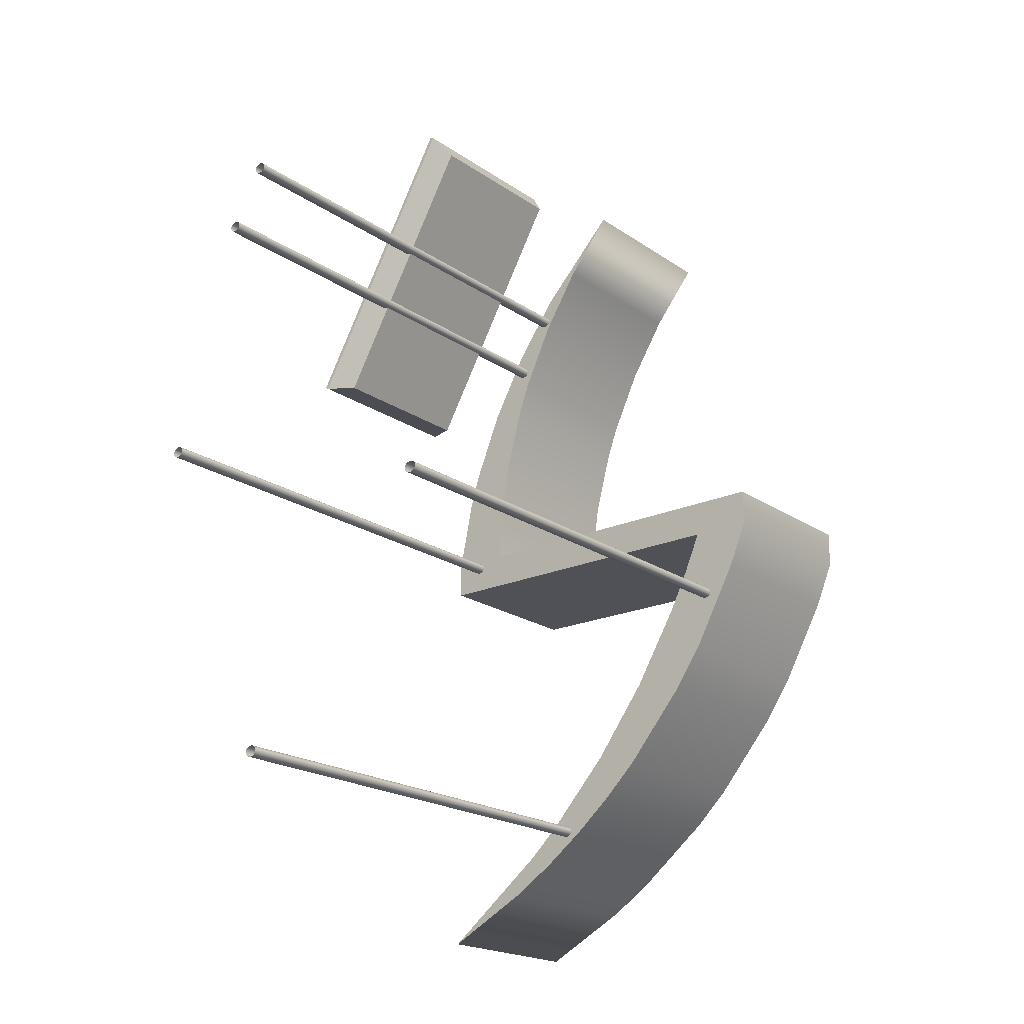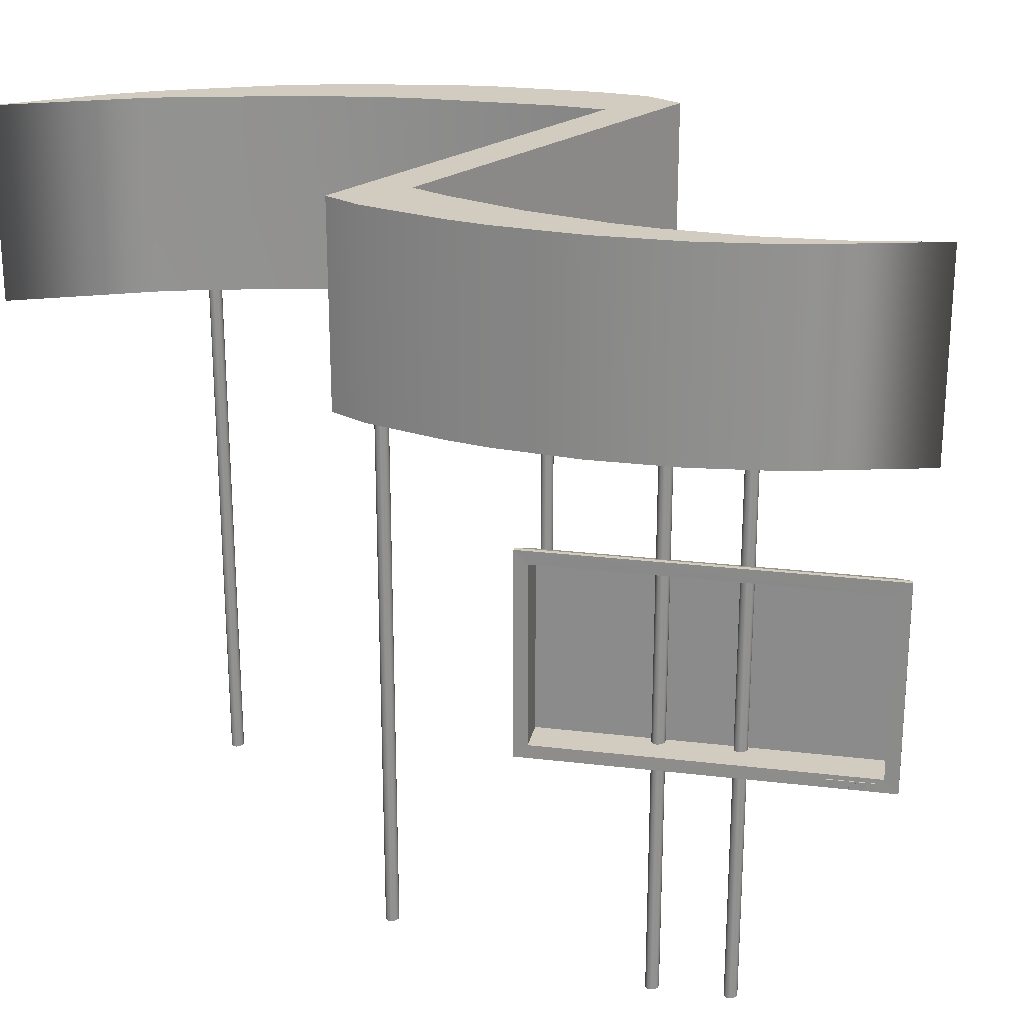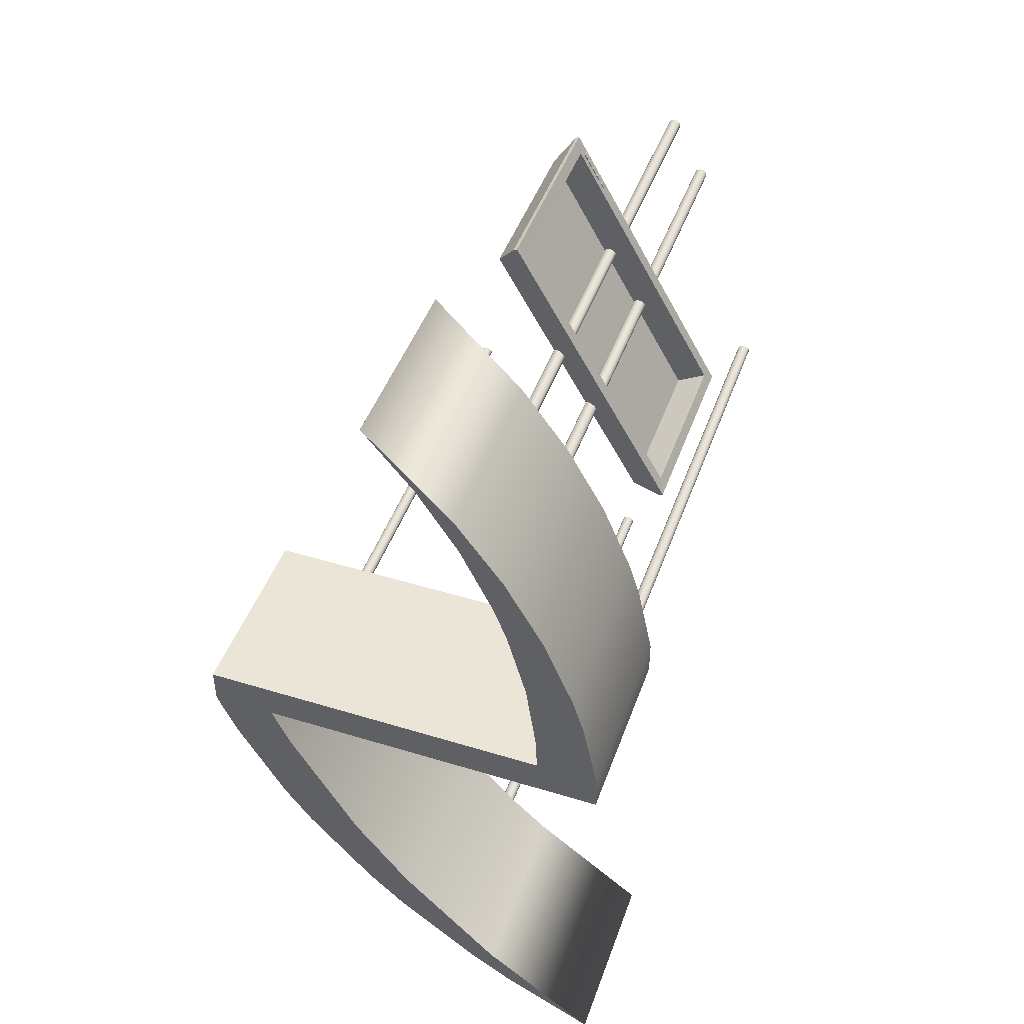
<metadata>
{"format":"obj","ext":"obj","renderer":"f3d","projection":"perspective","resolution":1024,"background":"white","views":[{"elev":-20.4,"azim":39.2,"up":"+Z"},{"elev":23.8,"azim":-48.9,"up":"+Y"},{"elev":46.0,"azim":-160.7,"up":"+Z"}]}
</metadata>
<code>
o zkioskuppersingle4_ExpoBooth.003_ExpoBooth.003
v 0.2412 3.261 -1.376
v 0.2412 2.361 -1.376
v 0.06305 2.361 -1.547
v -0.5426 2.361 -1.996
v -0.9953 2.361 -2.232
v -0.9953 3.261 -2.232
v -0.5426 3.261 -1.996
v -0.3302 3.261 -1.858
v 0.3006 3.261 -0.9472
v 0.03065 3.261 -1.309
v 0.03065 2.361 -1.309
v 0.5301 2.361 -0.5638
v 0.63 3.261 -0.3649
v 0.5598 2.361 -1.002
v 0.6976 3.261 -0.8032
v 0.9288 3.261 -0.382
v 0.9288 2.361 -0.382
v 1.021 3.261 -0.1624
v 1.021 2.361 -0.1624
v -0.2781 2.361 -1.646
v 0.7183 3.261 -0.1624
v 0.63 2.361 -0.3649
v -0.1278 2.361 -1.708
v -0.3302 2.361 -1.858
v -0.4455 2.361 -1.804
v -0.4455 3.261 -1.804
v 1.021 3.261 0.01761
v 1.021 2.361 0.01761
v 0.6975 2.361 -0.8032
v 0.5598 3.261 -1.002
v 0.06305 3.261 -1.547
v 0.3006 2.361 -0.9472
v 0.7182 2.361 -0.1624
v -0.5283 2.361 1.257
v -0.5283 3.261 1.257
v -0.7164 3.261 0.9203
v -0.2997 3.261 1.572
v -0.2997 2.361 1.572
v 0.1134 2.361 1.998
v -0.5409 3.261 0.8987
v -0.5409 2.361 0.8987
v -0.6345 2.361 0.5513
v -0.9953 3.261 0.01761
v -0.9953 2.361 0.01761
v -0.918 2.361 0.3866
v -0.6849 2.361 0.1967
v -0.6849 3.261 0.1967
v -0.918 3.261 0.3866
v -0.8622 2.361 0.5684
v -0.1224 3.261 1.709
v -0.1224 2.361 1.709
v -0.3204 2.361 1.397
v -0.4778 3.261 1.069
v -0.3204 3.261 1.397
v -0.8621 3.261 0.5684
v -0.7164 2.361 0.9203
v -0.4779 2.361 1.069
v -0.6929 2.361 0.01761
v -0.9953 3.261 -0.1624
v -0.9953 2.361 -0.1624
v 0.1134 3.261 1.998
v -0.6345 3.261 0.5513
v -0.693 3.261 0.01761
v -0.7461 1.131 0.7061
v -0.03865 1.131 1.942
v -0.1566 1.131 2.009
v -0.03865 1.932 1.942
v -0.1278 1.99 2.061
v -0.1278 1.072 2.061
v -0.1737 1.131 2.019
v -0.8811 1.131 0.7826
v -0.9108 1.072 0.7322
v -0.1449 1.99 2.071
v -0.1449 1.072 2.071
v -0.8792 2.361 -0.03459
v -0.8766 2.361 -0.04089
v -0.1737 1.932 2.019
v -0.9107 1.99 0.7322
v -0.8937 1.99 0.7223
v -0.8937 1.072 0.7223
v -0.8811 1.932 0.7826
v -0.3726 2.361 1.453
v -0.3699 2.361 1.459
v -0.8649 1.131 0.7736
v -0.8649 1.932 0.7736
v -0.8325 2.361 -0.003989
v -0.7461 1.932 0.7061
v -0.1566 1.932 2.009
v -0.3114 2.361 1.44
v 0.7866 2.361 -0.5017
v 0.7875 2.361 -0.5089
v 0.7254 2.361 -0.5017
v 0.7866 2.361 -0.5161
v 0.7245 2.361 -0.5089
v 0.7839 2.361 -0.5224
v 0.7254 2.361 -0.5161
v 0.7794 2.361 -0.5278
v 0.729 2.361 -0.5224
v 0.7335 2.361 -0.5278
v 0.7722 2.361 -0.5323
v 0.7398 2.361 -0.5323
v 0.765 2.361 -0.535
v 0.756 2.361 -0.5359
v 0.7479 2.361 -0.535
v -0.2448 2.361 -1.693
v -0.2439 2.361 -1.687
v -0.2403 2.361 -1.68
v -0.2357 2.361 -1.674
v -0.1898 2.361 -1.674
v -0.1854 2.361 -1.68
v -0.2286 2.361 -1.67
v -0.2214 2.361 -1.667
v -0.1971 2.361 -1.67
v -0.2124 2.361 -1.666
v -0.2042 2.361 -1.667
v -0.1818 2.361 -1.687
v -0.2439 2.361 -1.7
v -0.1809 2.361 -1.693
v -0.1818 2.361 -1.7
v -0.1854 2.361 -1.707
v -0.2403 2.361 -1.707
v -0.1898 2.361 -1.712
v -0.2357 2.361 -1.712
v -0.1971 2.361 -1.717
v -0.2286 2.361 -1.717
v -0.2042 2.361 -1.719
v -0.2214 2.361 -1.719
v -0.2124 2.361 -1.721
v -0.8217 2.361 -0.04089
v -0.8262 2.361 -0.04629
v -0.8487 2.361 -0.000389
v -0.8406 2.361 -0.001289
v -0.8325 2.361 -0.05079
v -0.8577 2.361 -0.001289
v -0.8406 2.361 -0.05349
v -0.8487 2.361 -0.05439
v -0.8649 2.361 -0.003989
v -0.531 2.361 1.139
v 0.7839 2.361 -0.4954
v -0.5247 2.361 1.135
v -0.5166 2.361 1.132
v 0.7794 2.361 -0.49
v 0.7722 2.361 -0.4855
v 0.765 2.361 -0.4828
v -0.5355 2.361 1.145
v -0.5391 2.361 1.152
v 0.756 2.361 -0.4819
v -0.54 2.361 1.158
v 0.7479 2.361 -0.4828
v -0.5391 2.361 1.165
v 0.729 2.361 -0.4954
v -0.5355 2.361 1.171
v 0.7335 2.361 -0.49
v 0.7398 2.361 -0.4855
v -0.8721 2.361 -0.008489
v -0.8766 2.361 -0.01389
v -0.8792 2.361 -0.02019
v -0.8577 2.361 -0.05349
v -0.8811 2.361 -0.02739
v -0.8649 2.361 -0.05079
v -0.8721 2.361 -0.04629
v -0.3735 2.361 1.446
v -0.8181 2.361 -0.03459
v -0.8172 2.361 -0.02739
v -0.8262 2.361 -0.008489
v -0.8181 2.361 -0.02019
v -0.8217 2.361 -0.01389
v -0.531 2.361 1.177
v -0.5085 2.361 1.131
v -0.5247 2.361 1.181
v -0.4995 2.361 1.132
v -0.5166 2.361 1.185
v -0.4923 2.361 1.135
v -0.5085 2.361 1.186
v -0.4851 2.361 1.139
v -0.4995 2.361 1.185
v -0.4806 2.361 1.145
v -0.4923 2.361 1.181
v -0.4779 2.361 1.152
v -0.4851 2.361 1.177
v -0.477 2.361 1.158
v -0.4806 2.361 1.171
v -0.4779 2.361 1.165
v -0.3645 2.361 1.465
v -0.3726 2.361 1.44
v -0.3582 2.361 1.469
v -0.3699 2.361 1.432
v -0.3501 2.361 1.473
v -0.3645 2.361 1.427
v -0.342 2.361 1.474
v -0.3582 2.361 1.423
v -0.3339 2.361 1.473
v -0.3258 2.361 1.469
v -0.3501 2.361 1.42
v -0.3195 2.361 1.465
v -0.342 2.361 1.419
v -0.3141 2.361 1.459
v -0.3339 2.361 1.42
v -0.3114 2.361 1.453
v -0.3258 2.361 1.423
v -0.3105 2.361 1.446
v -0.3195 2.361 1.427
v -0.3141 2.361 1.432
v 0.7246 -0.04358 -0.5089
v 0.7255 -0.04358 -0.5017
v 0.729 -0.04358 -0.4954
v 0.7723 -0.04358 -0.5323
v 0.7651 -0.04358 -0.535
v 0.748 -0.04358 -0.4828
v 0.756 -0.04358 -0.4819
v 0.729 -0.04358 -0.5224
v 0.7255 -0.04358 -0.5161
v 0.756 -0.04358 -0.5359
v 0.748 -0.04358 -0.535
v 0.7399 -0.04358 -0.4855
v 0.7794 -0.04358 -0.5278
v 0.7723 -0.04358 -0.4855
v 0.7794 -0.04358 -0.49
v 0.7651 -0.04358 -0.4828
v 0.7336 -0.04358 -0.5278
v 0.784 -0.04358 -0.4954
v 0.7866 -0.04358 -0.5017
v 0.784 -0.04358 -0.5224
v 0.7875 -0.04358 -0.5089
v 0.7336 -0.04358 -0.49
v 0.7866 -0.04358 -0.5161
v 0.7399 -0.04358 -0.5323
v -0.8766 -0.04358 -0.04089
v -0.8792 -0.04358 -0.03459
v -0.8217 -0.04357 -0.01389
v -0.8181 -0.04357 -0.02019
v -0.8217 -0.04357 -0.04089
v -0.8262 -0.04357 -0.04629
v -0.8406 -0.04357 -0.001289
v -0.8325 -0.04357 -0.003989
v -0.8172 -0.04357 -0.02739
v -0.8792 -0.04358 -0.02019
v -0.8766 -0.04358 -0.01389
v -0.8811 -0.04358 -0.02739
v -0.8325 -0.04357 -0.05079
v -0.8406 -0.04357 -0.05349
v -0.8576 -0.04357 -0.001289
v -0.8487 -0.04357 -0.000389
v -0.8576 -0.04357 -0.05349
v -0.8649 -0.04358 -0.05079
v -0.8262 -0.04357 -0.008489
v -0.8721 -0.04358 -0.008489
v -0.8649 -0.04358 -0.003989
v -0.8181 -0.04357 -0.03459
v -0.8487 -0.04357 -0.05439
v -0.8721 -0.04358 -0.04629
v -0.5247 -0.04357 1.135
v -0.531 -0.04357 1.139
v -0.4769 -0.04357 1.158
v -0.4779 -0.04357 1.152
v -0.531 -0.04357 1.177
v -0.5247 -0.04357 1.181
v -0.4806 -0.04357 1.145
v -0.4851 -0.04357 1.139
v -0.54 -0.04357 1.158
v -0.5391 -0.04357 1.165
v -0.5166 -0.04357 1.185
v -0.4779 -0.04357 1.165
v -0.5084 -0.04357 1.186
v -0.4995 -0.04357 1.132
v -0.5084 -0.04357 1.131
v -0.5166 -0.04357 1.132
v -0.4995 -0.04357 1.185
v -0.5355 -0.04357 1.145
v -0.4851 -0.04357 1.177
v -0.4806 -0.04357 1.171
v -0.5391 -0.04357 1.152
v -0.4923 -0.04357 1.135
v -0.5355 -0.04357 1.171
v -0.4923 -0.04357 1.181
v -0.1853 -0.04358 -1.707
v -0.2357 -0.04358 -1.674
v -0.2286 -0.04358 -1.67
v -0.2447 -0.04358 -1.693
v -0.2439 -0.04358 -1.687
v -0.2402 -0.04358 -1.68
v -0.1809 -0.04358 -1.693
v -0.1817 -0.04358 -1.7
v -0.1898 -0.04358 -1.712
v -0.2402 -0.04358 -1.707
v -0.2439 -0.04358 -1.7
v -0.2124 -0.04358 -1.721
v -0.2214 -0.04358 -1.719
v -0.2042 -0.04358 -1.719
v -0.2357 -0.04358 -1.712
v -0.2124 -0.04358 -1.666
v -0.2042 -0.04358 -1.667
v -0.1971 -0.04358 -1.717
v -0.2214 -0.04358 -1.667
v -0.2286 -0.04358 -1.717
v -0.1817 -0.04358 -1.687
v -0.1971 -0.04358 -1.67
v -0.1898 -0.04358 -1.674
v -0.1853 -0.04358 -1.68
v -0.3699 -0.04357 1.459
v -0.314 -0.04358 1.432
v -0.3195 -0.04358 1.427
v -0.3258 -0.04358 1.423
v -0.3339 -0.04358 1.473
v -0.3258 -0.04358 1.469
v -0.3105 -0.04358 1.446
v -0.3114 -0.04358 1.44
v -0.3644 -0.04358 1.465
v -0.3582 -0.04358 1.469
v -0.3699 -0.04357 1.432
v -0.3726 -0.04357 1.44
v -0.3644 -0.04358 1.427
v -0.3339 -0.04358 1.42
v -0.3419 -0.04358 1.419
v -0.3114 -0.04358 1.453
v -0.314 -0.04358 1.459
v -0.3501 -0.04358 1.42
v -0.3419 -0.04358 1.474
v -0.3582 -0.04358 1.423
v -0.3726 -0.04357 1.453
v -0.3195 -0.04358 1.465
v -0.3501 -0.04358 1.473
v -0.3735 -0.04357 1.446
v -0.2921 1.085 1.829
v -0.2795 1.085 1.852
v -0.2795 1.112 1.852
v -0.2871 1.085 1.826
v -0.2921 1.112 1.829
v -0.2745 1.085 1.849
v -0.2511 1.112 1.889
v -0.2561 1.112 1.892
v -0.2561 1.085 1.892
v -0.2354 1.112 1.928
v -0.2304 1.112 1.925
v -0.2439 1.112 1.902
v -0.2439 1.085 1.902
v -0.2304 1.085 1.925
v -0.2354 1.085 1.928
v -0.2745 1.112 1.849
v -0.2646 1.085 1.866
v -0.2511 1.085 1.889
v -0.2489 1.085 1.905
v -0.2489 1.112 1.905
v -0.2282 1.085 1.94
v -0.2232 1.085 1.937
v -0.2097 1.085 1.961
v -0.2097 1.112 1.961
v -0.2147 1.112 1.964
v -0.2147 1.085 1.964
v -0.2282 1.112 1.94
v -0.2232 1.112 1.937
v -0.2696 1.085 1.869
v -0.2696 1.112 1.869
v -0.2871 1.112 1.826
v -0.2646 1.112 1.866
v -0.2016 1.085 1.976
v -0.2066 1.085 1.979
v -0.2066 1.112 1.979
v -0.1931 1.112 2.001
v -0.1881 1.112 1.999
v -0.2016 1.112 1.976
v -0.1881 1.085 1.999
v -0.1931 1.085 2.001
f 1 2 3
f 4 5 6
f 4 7 8
f 9 10 11
f 12 13 9
f 14 2 1
f 15 16 17
f 16 18 19
f 20 11 10
f 21 13 22
f 23 24 8
f 5 25 26
f 18 27 28
f 29 14 30
f 31 1 3
f 7 4 6
f 24 4 8
f 32 9 11
f 32 12 9
f 30 14 1
f 29 15 17
f 17 16 19
f 26 25 20
f 20 10 26
f 22 33 21
f 13 12 22
f 31 3 23
f 23 8 31
f 6 5 26
f 19 18 28
f 15 29 30
f 34 35 36
f 37 38 39
f 40 41 42
f 43 44 45
f 42 46 47
f 48 45 49
f 35 34 38
f 50 51 52
f 39 51 50
f 53 54 52
f 55 49 56
f 57 41 40
f 47 46 58
f 59 60 44
f 56 34 36
f 61 37 39
f 62 40 42
f 48 43 45
f 62 42 47
f 55 48 49
f 37 35 38
f 54 50 52
f 61 39 50
f 57 53 52
f 36 55 56
f 53 57 40
f 63 47 58
f 43 59 44
f 29 12 32
f 64 65 66
f 67 68 69
f 70 71 72
f 68 73 74
f 25 4 24
f 75 60 76
f 66 70 77
f 78 79 80
f 77 78 81
f 33 60 59
f 34 82 83
f 21 63 27
f 84 85 81
f 58 46 86
f 64 84 85
f 87 64 80
f 87 79 68
f 67 88 66
f 77 81 85
f 84 71 70
f 52 51 89
f 69 74 72
f 87 85 88
f 78 73 68
f 27 63 58
f 64 87 67
f 64 65 69
f 17 90 91
f 12 92 22
f 17 91 93
f 12 94 92
f 17 93 95
f 12 96 94
f 29 95 97
f 98 96 12
f 29 17 95
f 99 98 12
f 29 97 100
f 101 99 12
f 29 100 102
f 29 101 12
f 29 102 103
f 29 104 101
f 20 105 106
f 14 29 32
f 20 106 107
f 2 32 11
f 108 20 107
f 109 110 23
f 111 20 108
f 3 109 23
f 112 20 111
f 113 109 3
f 114 20 112
f 115 113 3
f 115 20 114
f 11 115 3
f 32 2 14
f 104 29 103
f 115 11 20
f 11 3 2
f 84 64 66
f 65 67 69
f 73 77 70
f 70 72 74
f 74 73 70
f 69 68 74
f 23 110 116
f 117 105 20
f 23 116 118
f 25 117 20
f 23 118 119
f 24 117 25
f 23 119 120
f 24 121 117
f 23 120 122
f 24 123 121
f 23 122 124
f 24 125 123
f 23 124 126
f 24 127 125
f 24 126 128
f 126 24 23
f 25 5 4
f 24 128 127
f 49 45 42
f 58 129 130
f 131 132 46
f 58 130 133
f 134 131 46
f 60 58 133
f 42 45 46
f 60 133 135
f 46 45 134
f 60 135 136
f 134 45 44
f 33 28 58
f 137 134 44
f 33 17 19
f 57 138 41
f 139 90 17
f 140 57 141
f 142 139 17
f 140 138 57
f 143 142 17
f 138 56 41
f 144 143 17
f 56 42 41
f 33 22 17
f 56 138 145
f 17 22 144
f 56 145 146
f 144 22 147
f 56 146 148
f 147 22 149
f 56 148 150
f 22 92 151
f 150 152 34
f 22 151 153
f 56 150 34
f 149 22 154
f 49 42 56
f 154 22 153
f 155 137 44
f 33 19 28
f 155 44 156
f 60 33 58
f 44 157 156
f 60 136 158
f 159 157 44
f 60 158 160
f 75 159 44
f 60 160 161
f 60 75 44
f 60 161 76
f 88 66 77
f 72 78 80
f 72 71 81
f 78 77 73
f 78 72 81
f 21 33 59
f 83 38 34
f 34 162 82
f 7 6 26
f 63 59 43
f 31 26 10
f 62 48 55
f 8 7 26
f 62 55 36
f 1 10 9
f 53 36 35
f 31 8 26
f 54 35 37
f 15 9 13
f 37 61 50
f 1 31 10
f 37 50 54
f 16 13 21
f 53 35 54
f 30 1 9
f 40 36 53
f 15 30 9
f 62 36 40
f 16 15 13
f 47 48 62
f 18 16 21
f 43 48 47
f 63 21 59
f 21 27 18
f 43 47 63
f 71 84 81
f 163 129 58
f 46 132 86
f 164 163 58
f 58 86 165
f 166 164 58
f 58 165 167
f 167 166 58
f 87 64 85
f 79 87 80
f 67 87 68
f 65 67 66
f 88 77 85
f 66 84 70
f 34 152 168
f 169 141 57
f 34 168 170
f 171 169 57
f 34 170 172
f 173 171 57
f 34 172 174
f 175 173 57
f 34 174 176
f 177 175 57
f 34 176 178
f 179 177 57
f 34 178 180
f 181 179 57
f 52 180 182
f 181 57 52
f 52 34 180
f 183 181 52
f 52 182 183
f 38 83 184
f 185 162 34
f 38 184 186
f 187 185 34
f 38 186 188
f 189 187 34
f 38 188 190
f 191 189 34
f 38 190 192
f 52 191 34
f 38 192 193
f 52 194 191
f 38 193 195
f 52 196 194
f 38 195 197
f 52 198 196
f 38 197 199
f 52 200 198
f 51 199 201
f 52 202 200
f 51 39 38
f 203 202 52
f 51 38 199
f 89 203 52
f 51 201 89
f 80 69 72
f 67 87 88
f 79 78 68
f 28 27 58
f 65 64 67
f 80 64 69
f 94 204 205
f 92 205 206
f 100 207 208
f 149 209 210
f 98 211 212
f 103 213 214
f 154 215 209
f 97 216 207
f 143 217 218
f 147 210 219
f 99 220 211
f 144 219 217
f 142 218 221
f 139 221 222
f 95 223 216
f 90 222 224
f 151 206 225
f 96 212 204
f 91 224 226
f 104 214 227
f 153 225 215
f 102 208 213
f 93 226 223
f 99 101 227
f 92 94 205
f 151 92 206
f 102 100 208
f 147 149 210
f 96 98 212
f 104 103 214
f 149 154 209
f 100 97 207
f 142 143 218
f 144 147 219
f 98 99 211
f 143 144 217
f 139 142 221
f 90 139 222
f 97 95 216
f 91 90 224
f 153 151 225
f 94 96 204
f 93 91 226
f 101 104 227
f 154 153 215
f 103 102 213
f 95 93 223
f 220 99 227
f 76 228 229
f 167 230 231
f 129 232 233
f 132 234 235
f 166 231 236
f 157 237 238
f 159 239 237
f 133 240 241
f 134 242 243
f 158 244 245
f 86 235 246
f 156 238 247
f 165 246 230
f 130 233 240
f 137 248 242
f 164 236 249
f 136 250 244
f 75 229 239
f 131 243 234
f 163 249 232
f 160 245 251
f 135 241 250
f 76 161 251
f 155 247 248
f 75 76 229
f 166 167 231
f 130 129 233
f 86 132 235
f 164 166 236
f 156 157 238
f 157 159 237
f 135 133 241
f 131 134 243
f 160 158 245
f 165 86 246
f 155 156 247
f 167 165 230
f 133 130 240
f 134 137 242
f 163 164 249
f 158 136 244
f 159 75 239
f 132 131 234
f 129 163 232
f 161 160 251
f 136 135 250
f 228 76 251
f 137 155 248
f 140 252 253
f 181 254 255
f 168 256 257
f 177 258 259
f 148 260 261
f 179 255 258
f 170 257 262
f 183 263 254
f 172 262 264
f 171 265 266
f 141 267 252
f 174 264 268
f 138 253 269
f 180 270 271
f 169 266 267
f 146 272 260
f 183 182 271
f 173 273 265
f 175 259 273
f 152 274 256
f 145 269 272
f 178 275 270
f 150 261 274
f 176 268 275
f 138 140 253
f 179 181 255
f 170 168 257
f 175 177 259
f 150 148 261
f 177 179 258
f 172 170 262
f 181 183 254
f 174 172 264
f 169 171 266
f 140 141 252
f 176 174 268
f 145 138 269
f 182 180 271
f 141 169 267
f 148 146 260
f 263 183 271
f 171 173 265
f 173 175 273
f 168 152 256
f 146 145 272
f 180 178 270
f 152 150 274
f 178 176 275
f 122 120 276
f 108 277 278
f 105 279 280
f 106 280 281
f 118 282 283
f 124 122 284
f 121 285 286
f 128 287 288
f 126 289 287
f 123 290 285
f 114 291 292
f 124 293 289
f 112 294 291
f 111 278 294
f 117 286 279
f 119 283 276
f 125 295 290
f 127 288 295
f 116 296 282
f 107 281 277
f 113 297 298
f 110 299 296
f 109 298 299
f 115 292 297
f 284 122 276
f 111 108 278
f 106 105 280
f 107 106 281
f 119 118 283
f 293 124 284
f 117 121 286
f 127 128 288
f 128 126 287
f 121 123 285
f 115 114 292
f 126 124 289
f 114 112 291
f 112 111 294
f 105 117 279
f 120 119 276
f 123 125 290
f 125 127 295
f 118 116 282
f 108 107 277
f 109 113 298
f 116 110 296
f 110 109 299
f 113 115 297
f 184 83 300
f 203 301 302
f 202 302 303
f 192 304 305
f 201 306 307
f 184 308 309
f 187 310 311
f 189 312 310
f 198 313 314
f 199 315 306
f 197 316 315
f 196 314 317
f 190 318 304
f 191 319 312
f 82 320 300
f 193 305 321
f 186 309 322
f 162 323 320
f 195 321 316
f 89 307 301
f 194 317 319
f 185 311 323
f 200 303 313
f 188 322 318
f 308 184 300
f 202 203 302
f 200 202 303
f 193 192 305
f 89 201 307
f 186 184 309
f 185 187 311
f 187 189 310
f 196 198 314
f 201 199 306
f 199 197 315
f 194 196 317
f 192 190 304
f 189 191 312
f 83 82 300
f 195 193 321
f 188 186 322
f 82 162 320
f 197 195 316
f 203 89 301
f 191 194 319
f 162 185 323
f 198 200 313
f 190 188 318
f 324 325 326
f 327 324 328
f 324 327 329
f 330 331 332
f 333 334 335
f 336 337 338
f 339 326 325
f 340 341 332
f 336 342 343
f 344 345 346
f 334 333 338
f 347 348 349
f 345 344 350
f 349 348 350
f 343 342 338
f 347 351 350
f 340 352 353
f 339 354 328
f 353 352 332
f 331 330 355
f 328 324 326
f 354 327 328
f 325 324 329
f 341 330 332
f 343 333 335
f 342 336 338
f 329 339 325
f 352 340 332
f 335 336 343
f 349 344 346
f 337 334 338
f 346 347 349
f 351 345 350
f 344 349 350
f 333 343 338
f 348 347 350
f 355 340 353
f 326 339 328
f 331 353 332
f 353 331 355
f 356 357 358
f 359 360 361
f 356 362 363
f 358 357 363
f 360 359 363
f 361 356 358
f 358 359 361
f 357 356 363
f 359 358 363
f 362 360 363

</code>
